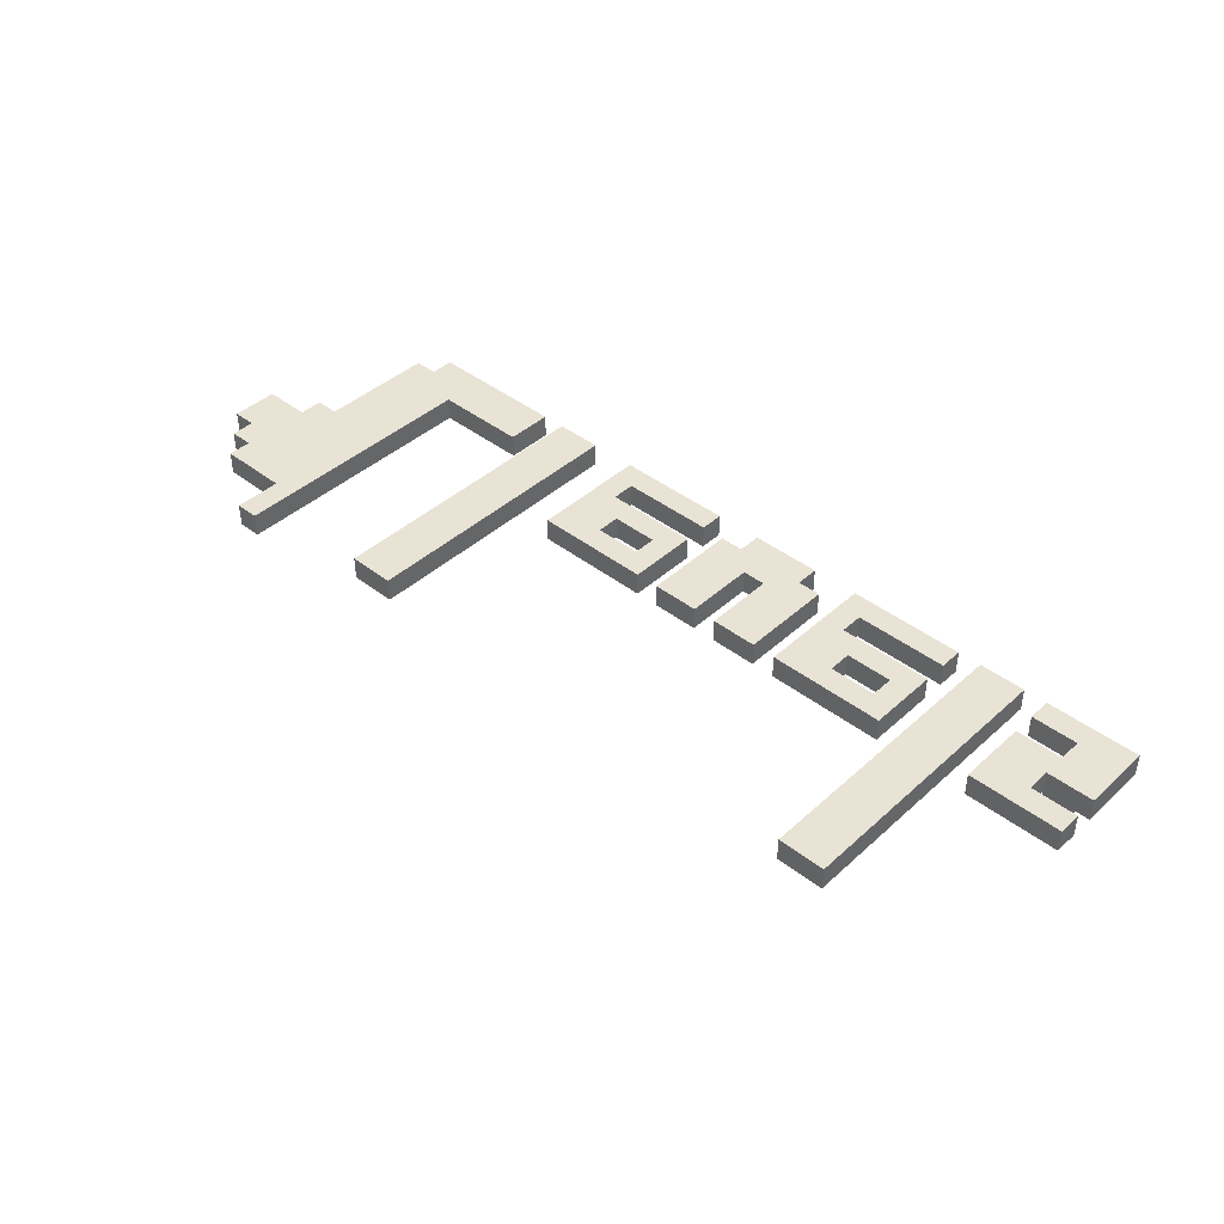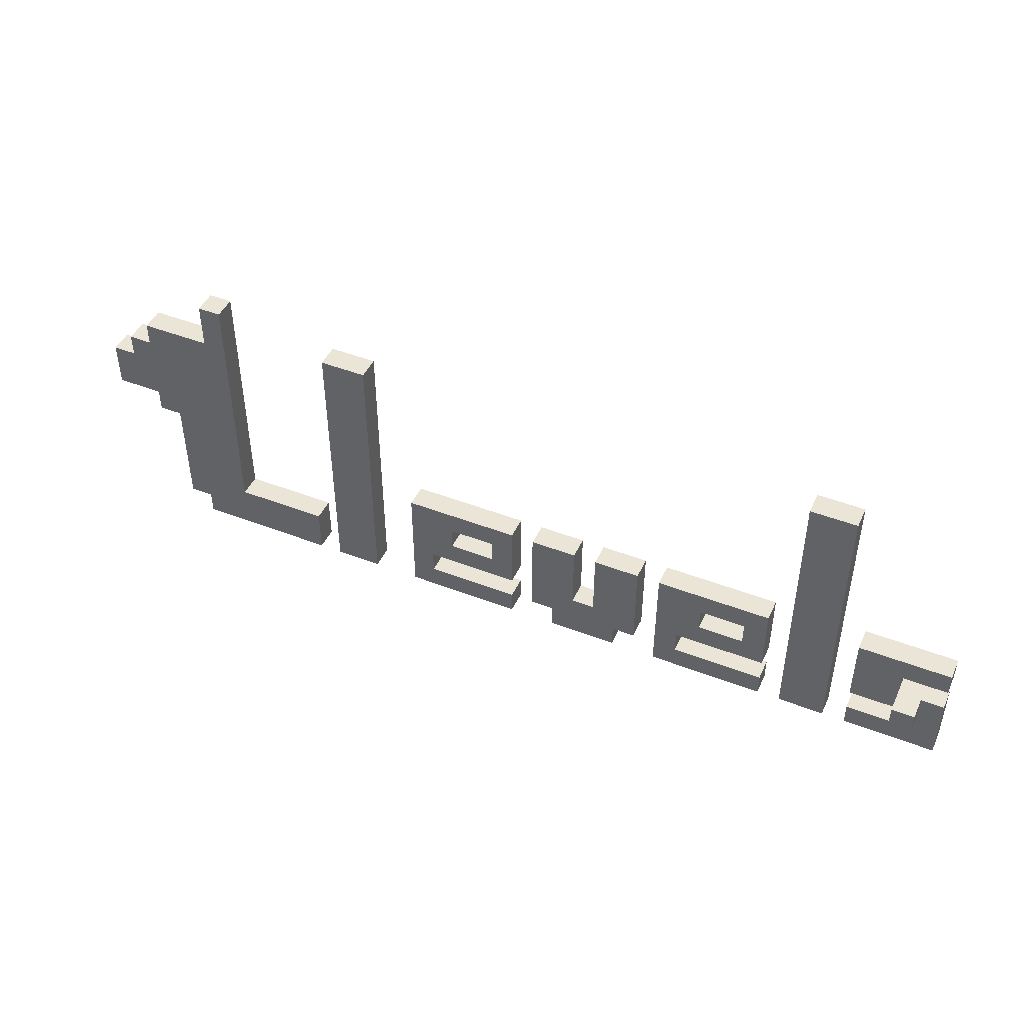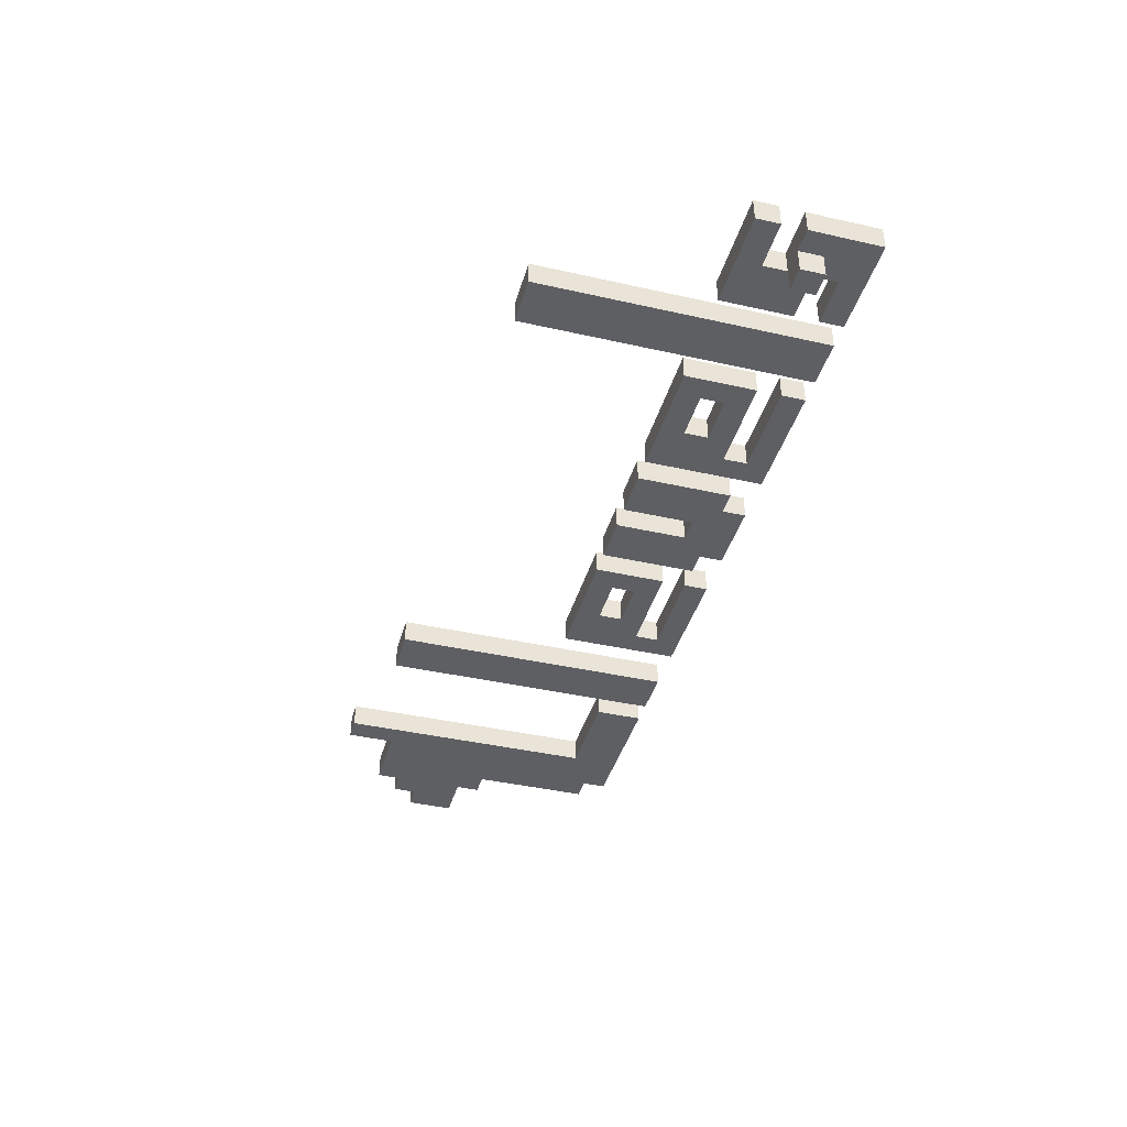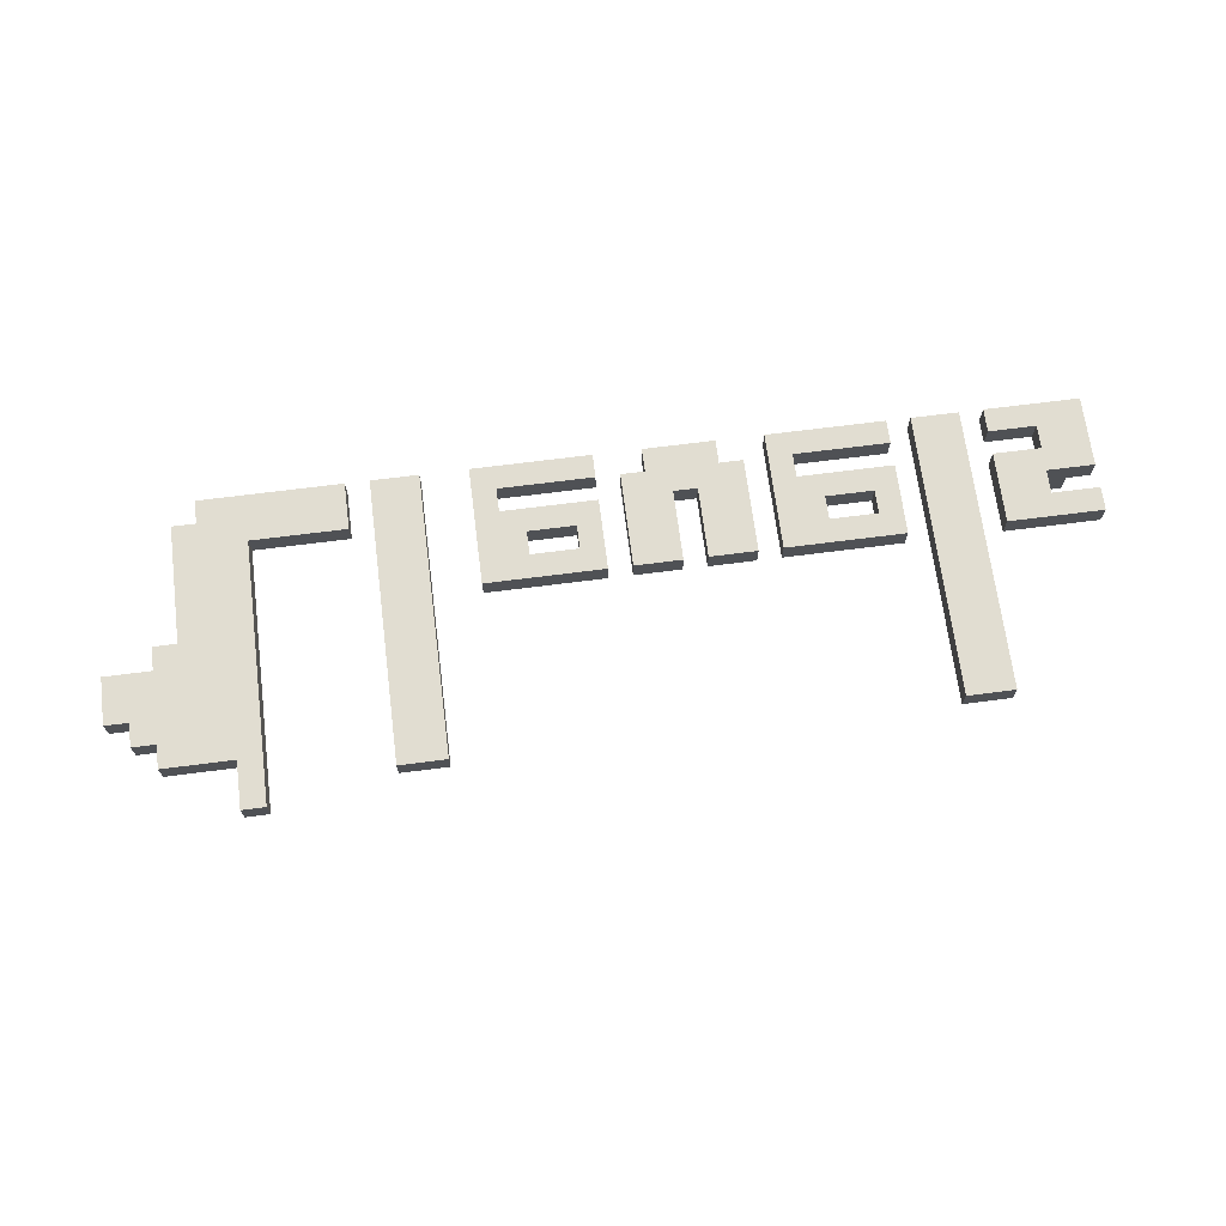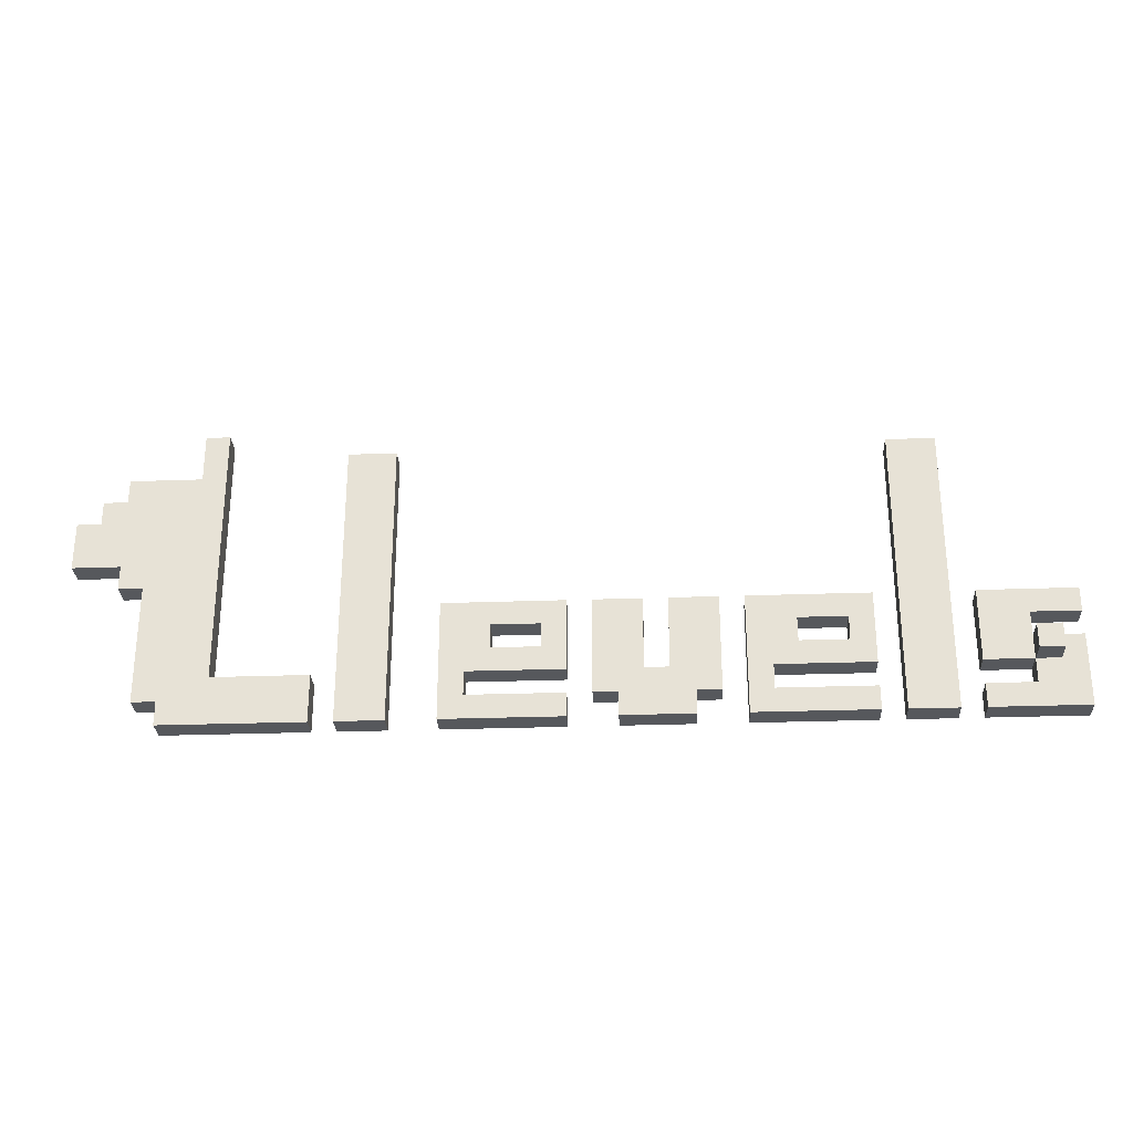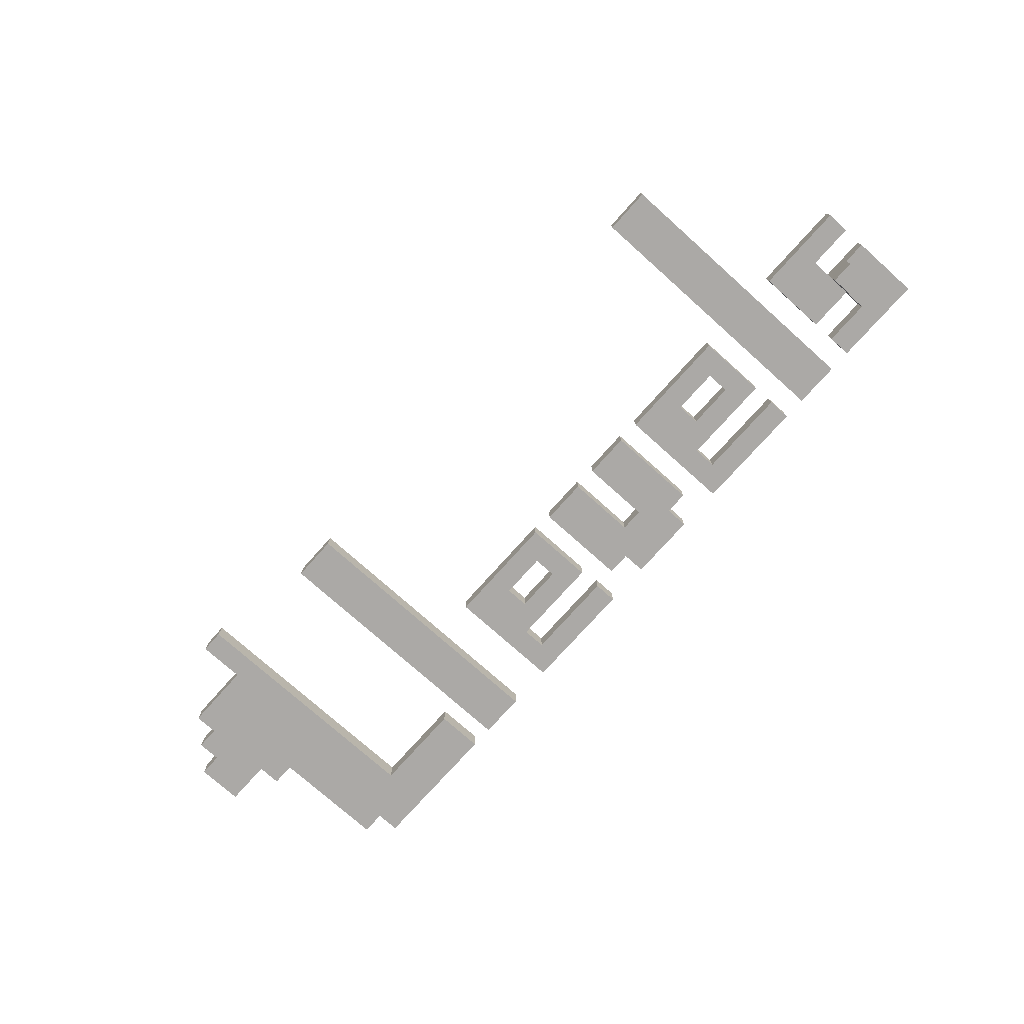
<metadata>
{"format":"obj","ext":"obj","renderer":"f3d","projection":"perspective","resolution":1024,"background":"white","views":[{"elev":42.1,"azim":-137.1,"up":"+Z"},{"elev":45.9,"azim":-156.0,"up":"+Y"},{"elev":-40.5,"azim":-105.5,"up":"+Z"},{"elev":68.9,"azim":172.7,"up":"+Z"},{"elev":-28.2,"azim":-176.9,"up":"+Y"},{"elev":-75.5,"azim":-131.8,"up":"+Z"}]}
</metadata>
<code>
v -16 25 25
v -16 25 24
v -16 28 25
v -16 28 24
v -16 29 25
v -16 29 24
v -16 30 25
v -16 30 24
v -15 27 24
v -15 27 23
v -15 28 24
v -15 28 23
v -14 28 25
v -14 28 24
v -14 29 25
v -14 29 24
v -11 25 25
v -11 25 24
v -11 37 25
v -11 37 24
v -8 25 25
v -8 25 24
v -8 26 25
v -8 26 24
v -8 27 25
v -8 27 24
v -8 30 25
v -8 30 24
v -5 28 25
v -5 28 24
v -5 29 25
v -5 29 24
v -4 26 25
v -4 26 24
v -4 27 25
v -4 27 24
v -2 26 25
v -2 26 24
v -2 30 25
v -2 30 24
v -1 25 25
v -1 25 24
v -1 26 25
v -1 26 24
v 1 27 25
v 1 27 24
v 1 30 25
v 1 30 24
v 4 25 25
v 4 25 24
v 4 26 25
v 4 26 24
v 4 27 25
v 4 27 24
v 4 30 25
v 4 30 24
v 7 28 25
v 7 28 24
v 7 29 25
v 7 29 24
v 8 26 25
v 8 26 24
v 8 27 25
v 8 27 24
v 11 25 25
v 11 25 24
v 11 37 25
v 11 37 24
v 14 25 25
v 14 25 24
v 14 27 25
v 14 27 24
v 18 27 25
v 18 27 24
v 18 38 25
v 18 38 24
v -14 26 25
v -14 26 24
v -14 27 25
v -14 27 24
v -14 27 23
v -14 28 24
v -14 28 23
v -12 25 25
v -12 25 24
v -12 26 25
v -12 26 24
v -12 27 25
v -12 27 24
v -12 30 25
v -12 30 24
v -9 25 25
v -9 25 24
v -9 37 25
v -9 37 24
v -7 28 25
v -7 28 24
v -7 29 25
v -7 29 24
v -3 25 25
v -3 25 24
v -3 30 25
v -3 30 24
v 0 27 25
v 0 27 24
v 0 30 25
v 0 30 24
v 2 25 25
v 2 25 24
v 2 26 25
v 2 26 24
v 3 26 25
v 3 26 24
v 3 30 25
v 3 30 24
v 5 28 25
v 5 28 24
v 5 29 25
v 5 29 24
v 9 25 25
v 9 25 24
v 9 30 25
v 9 30 24
v 13 25 25
v 13 25 24
v 13 37 25
v 13 37 24
v 19 36 25
v 19 36 24
v 19 38 25
v 19 38 24
v 20 25 25
v 20 25 24
v 20 26 25
v 20 26 24
v 21 26 25
v 21 26 24
v 21 31 25
v 21 31 24
v 22 31 25
v 22 31 24
v 22 32 25
v 22 32 24
v 22 35 25
v 22 35 24
v 22 36 25
v 22 36 24
v 23 34 25
v 23 34 24
v 23 35 25
v 23 35 24
v 24 32 25
v 24 32 24
v 24 34 25
v 24 34 24
v -16 25 25
v -16 28 25
v -16 29 25
v -16 30 25
v -14 26 25
v -14 27 25
v -14 28 25
v -14 29 25
v -12 25 25
v -12 26 25
v -12 27 25
v -12 30 25
v -11 25 25
v -11 37 25
v -9 25 25
v -9 37 25
v -8 25 25
v -8 26 25
v -8 27 25
v -8 30 25
v -7 28 25
v -7 29 25
v -5 28 25
v -5 29 25
v -4 26 25
v -4 27 25
v -3 25 25
v -3 30 25
v -2 26 25
v -2 30 25
v -1 25 25
v -1 26 25
v 0 27 25
v 0 30 25
v 1 27 25
v 1 30 25
v 2 25 25
v 2 26 25
v 3 26 25
v 3 30 25
v 4 25 25
v 4 26 25
v 4 27 25
v 4 30 25
v 5 28 25
v 5 29 25
v 7 28 25
v 7 29 25
v 8 26 25
v 8 27 25
v 9 25 25
v 9 30 25
v 11 25 25
v 11 37 25
v 13 25 25
v 13 37 25
v 14 25 25
v 14 27 25
v 18 27 25
v 18 38 25
v 19 36 25
v 19 38 25
v 20 25 25
v 20 26 25
v 20 34 25
v 20 35 25
v 21 26 25
v 21 31 25
v 21 34 25
v 21 35 25
v 22 31 25
v 22 32 25
v 22 34 25
v 22 35 25
v 22 36 25
v 23 34 25
v 23 35 25
v 24 32 25
v 24 34 25
v -16 25 24
v -16 28 24
v -16 29 24
v -16 30 24
v -15 27 24
v -15 28 24
v -14 26 24
v -14 27 24
v -14 28 24
v -14 29 24
v -12 25 24
v -12 26 24
v -12 27 24
v -12 30 24
v -11 25 24
v -11 37 24
v -9 25 24
v -9 37 24
v -8 25 24
v -8 26 24
v -8 27 24
v -8 30 24
v -7 28 24
v -7 29 24
v -5 28 24
v -5 29 24
v -4 26 24
v -4 27 24
v -3 25 24
v -3 30 24
v -2 26 24
v -2 30 24
v -1 25 24
v -1 26 24
v 0 27 24
v 0 30 24
v 1 27 24
v 1 30 24
v 2 25 24
v 2 26 24
v 3 26 24
v 3 30 24
v 4 25 24
v 4 26 24
v 4 27 24
v 4 30 24
v 5 28 24
v 5 29 24
v 7 28 24
v 7 29 24
v 8 26 24
v 8 27 24
v 9 25 24
v 9 30 24
v 11 25 24
v 11 37 24
v 13 25 24
v 13 37 24
v 14 25 24
v 14 27 24
v 18 27 24
v 18 38 24
v 19 36 24
v 19 38 24
v 20 25 24
v 20 26 24
v 20 34 24
v 20 35 24
v 21 26 24
v 21 31 24
v 21 34 24
v 21 35 24
v 22 31 24
v 22 32 24
v 22 34 24
v 22 35 24
v 22 36 24
v 23 34 24
v 23 35 24
v 24 32 24
v 24 34 24
v -15 27 23
v -15 28 23
v -14 27 23
v -14 28 23
v -16 25 25
v -12 25 25
v -11 25 25
v -9 25 25
v -8 25 25
v -3 25 25
v -1 25 25
v 2 25 25
v 4 25 25
v 9 25 25
v 11 25 25
v 13 25 25
v 14 25 25
v 20 25 25
v -16 25 24
v -12 25 24
v -11 25 24
v -9 25 24
v -8 25 24
v -3 25 24
v -1 25 24
v 2 25 24
v 4 25 24
v 9 25 24
v 11 25 24
v 13 25 24
v 14 25 24
v 20 25 24
v -2 26 25
v -1 26 25
v 2 26 25
v 3 26 25
v 20 26 25
v 21 26 25
v -2 26 24
v -1 26 24
v 2 26 24
v 3 26 24
v 20 26 24
v 21 26 24
v -14 27 25
v -12 27 25
v -8 27 25
v -4 27 25
v 4 27 25
v 8 27 25
v -15 27 24
v -14 27 24
v -12 27 24
v -8 27 24
v -4 27 24
v 4 27 24
v 8 27 24
v -15 27 23
v -14 27 23
v -16 29 25
v -14 29 25
v -7 29 25
v -5 29 25
v 5 29 25
v 7 29 25
v -16 29 24
v -14 29 24
v -7 29 24
v -5 29 24
v 5 29 24
v 7 29 24
v 21 31 25
v 22 31 25
v 21 31 24
v 22 31 24
v 22 32 25
v 24 32 25
v 22 32 24
v 24 32 24
v -14 26 25
v -12 26 25
v -8 26 25
v -4 26 25
v 4 26 25
v 8 26 25
v -14 26 24
v -12 26 24
v -8 26 24
v -4 26 24
v 4 26 24
v 8 26 24
v 0 27 25
v 1 27 25
v 14 27 25
v 18 27 25
v 0 27 24
v 1 27 24
v 14 27 24
v 18 27 24
v -16 28 25
v -14 28 25
v -7 28 25
v -5 28 25
v 5 28 25
v 7 28 25
v -16 28 24
v -15 28 24
v -14 28 24
v -7 28 24
v -5 28 24
v 5 28 24
v 7 28 24
v -15 28 23
v -14 28 23
v -16 30 25
v -12 30 25
v -8 30 25
v -3 30 25
v -2 30 25
v 0 30 25
v 1 30 25
v 3 30 25
v 4 30 25
v 9 30 25
v -16 30 24
v -12 30 24
v -8 30 24
v -3 30 24
v -2 30 24
v 0 30 24
v 1 30 24
v 3 30 24
v 4 30 24
v 9 30 24
v 23 34 25
v 24 34 25
v 23 34 24
v 24 34 24
v 22 35 25
v 23 35 25
v 22 35 24
v 23 35 24
v 19 36 25
v 22 36 25
v 19 36 24
v 22 36 24
v -11 37 25
v -9 37 25
v 11 37 25
v 13 37 25
v -11 37 24
v -9 37 24
v 11 37 24
v 13 37 24
v 18 38 25
v 19 38 25
v 18 38 24
v 19 38 24
f 3 2 1
f 4 2 3
f 7 6 5
f 8 6 7
f 11 10 9
f 12 10 11
f 15 14 13
f 16 14 15
f 19 18 17
f 20 18 19
f 23 22 21
f 24 22 23
f 27 26 25
f 28 26 27
f 31 30 29
f 32 30 31
f 35 34 33
f 36 34 35
f 39 38 37
f 40 38 39
f 43 42 41
f 44 42 43
f 47 46 45
f 48 46 47
f 51 50 49
f 52 50 51
f 55 54 53
f 56 54 55
f 59 58 57
f 60 58 59
f 63 62 61
f 64 62 63
f 67 66 65
f 68 66 67
f 71 70 69
f 72 70 71
f 75 74 73
f 76 74 75
f 77 78 79
f 79 78 80
f 80 81 82
f 82 81 83
f 84 85 86
f 86 85 87
f 88 89 90
f 90 89 91
f 92 93 94
f 94 93 95
f 96 97 98
f 98 97 99
f 100 101 102
f 102 101 103
f 104 105 106
f 106 105 107
f 108 109 110
f 110 109 111
f 112 113 114
f 114 113 115
f 116 117 118
f 118 117 119
f 120 121 122
f 122 121 123
f 124 125 126
f 126 125 127
f 128 129 130
f 130 129 131
f 132 133 134
f 134 133 135
f 136 137 138
f 138 137 139
f 140 141 142
f 142 141 143
f 144 145 146
f 146 145 147
f 148 149 150
f 150 149 151
f 152 153 154
f 154 153 155
f 160 157 156
f 161 157 160
f 162 157 161
f 163 159 158
f 164 160 156
f 165 160 164
f 166 162 161
f 166 163 162
f 167 159 163
f 167 163 166
f 170 169 168
f 171 169 170
f 176 175 174
f 177 175 176
f 178 176 174
f 179 175 177
f 180 173 172
f 181 179 178
f 181 178 174
f 182 180 172
f 182 181 180
f 183 179 181
f 183 181 182
f 183 175 179
f 187 185 184
f 188 185 187
f 188 187 186
f 189 185 188
f 190 188 186
f 192 190 186
f 192 191 190
f 193 191 192
f 194 191 193
f 195 191 194
f 200 199 198
f 201 199 200
f 202 200 198
f 203 199 201
f 204 197 196
f 205 203 202
f 205 202 198
f 206 204 196
f 206 205 204
f 207 203 205
f 207 205 206
f 207 199 203
f 210 209 208
f 211 209 210
f 214 213 212
f 216 215 214
f 217 215 216
f 218 214 212
f 218 216 214
f 219 216 218
f 220 216 219
f 221 216 220
f 222 220 219
f 223 220 222
f 224 221 220
f 224 220 223
f 225 216 221
f 225 221 224
f 226 224 223
f 226 225 224
f 227 225 226
f 228 225 227
f 229 216 225
f 229 225 228
f 230 216 229
f 231 228 227
f 231 229 228
f 232 229 231
f 233 231 227
f 234 231 233
f 235 236 239
f 239 236 240
f 235 239 241
f 241 239 242
f 237 238 244
f 235 241 245
f 245 241 246
f 242 243 247
f 243 244 247
f 244 238 248
f 247 244 248
f 249 250 251
f 251 250 252
f 255 256 257
f 257 256 258
f 255 257 259
f 258 256 260
f 253 254 261
f 259 260 262
f 255 259 262
f 253 261 263
f 261 262 263
f 262 260 264
f 263 262 264
f 260 256 264
f 265 266 268
f 268 266 269
f 267 268 269
f 269 266 270
f 267 269 271
f 267 271 273
f 271 272 273
f 273 272 274
f 274 272 275
f 275 272 276
f 279 280 281
f 281 280 282
f 279 281 283
f 282 280 284
f 277 278 285
f 283 284 286
f 279 283 286
f 277 285 287
f 285 286 287
f 286 284 288
f 287 286 288
f 284 280 288
f 289 290 291
f 291 290 292
f 293 294 295
f 295 296 297
f 297 296 298
f 293 295 299
f 295 297 299
f 299 297 300
f 300 297 301
f 301 297 302
f 300 301 303
f 303 301 304
f 301 302 305
f 304 301 305
f 302 297 306
f 305 302 306
f 304 305 307
f 305 306 307
f 307 306 308
f 308 306 309
f 306 297 310
f 309 306 310
f 310 297 311
f 308 309 312
f 309 310 312
f 312 310 313
f 308 312 314
f 314 312 315
f 316 317 318
f 318 317 319
f 334 321 320
f 335 321 334
f 336 323 322
f 337 323 336
f 338 325 324
f 339 325 338
f 340 327 326
f 341 327 340
f 342 329 328
f 343 329 342
f 344 331 330
f 345 331 344
f 346 333 332
f 347 333 346
f 354 349 348
f 355 349 354
f 356 351 350
f 357 351 356
f 358 353 352
f 359 353 358
f 367 361 360
f 368 361 367
f 369 363 362
f 370 363 369
f 371 365 364
f 372 365 371
f 373 367 366
f 374 367 373
f 381 376 375
f 382 376 381
f 383 378 377
f 384 378 383
f 385 380 379
f 386 380 385
f 389 388 387
f 390 388 389
f 393 392 391
f 394 392 393
f 395 396 401
f 401 396 402
f 397 398 403
f 403 398 404
f 399 400 405
f 405 400 406
f 407 408 411
f 411 408 412
f 409 410 413
f 413 410 414
f 415 416 421
f 421 416 422
f 422 416 423
f 417 418 424
f 424 418 425
f 419 420 426
f 426 420 427
f 422 423 428
f 428 423 429
f 430 431 440
f 440 431 441
f 432 433 442
f 442 433 443
f 434 435 444
f 444 435 445
f 436 437 446
f 446 437 447
f 438 439 448
f 448 439 449
f 450 451 452
f 452 451 453
f 454 455 456
f 456 455 457
f 458 459 460
f 460 459 461
f 462 463 466
f 466 463 467
f 464 465 468
f 468 465 469
f 470 471 472
f 472 471 473

</code>
